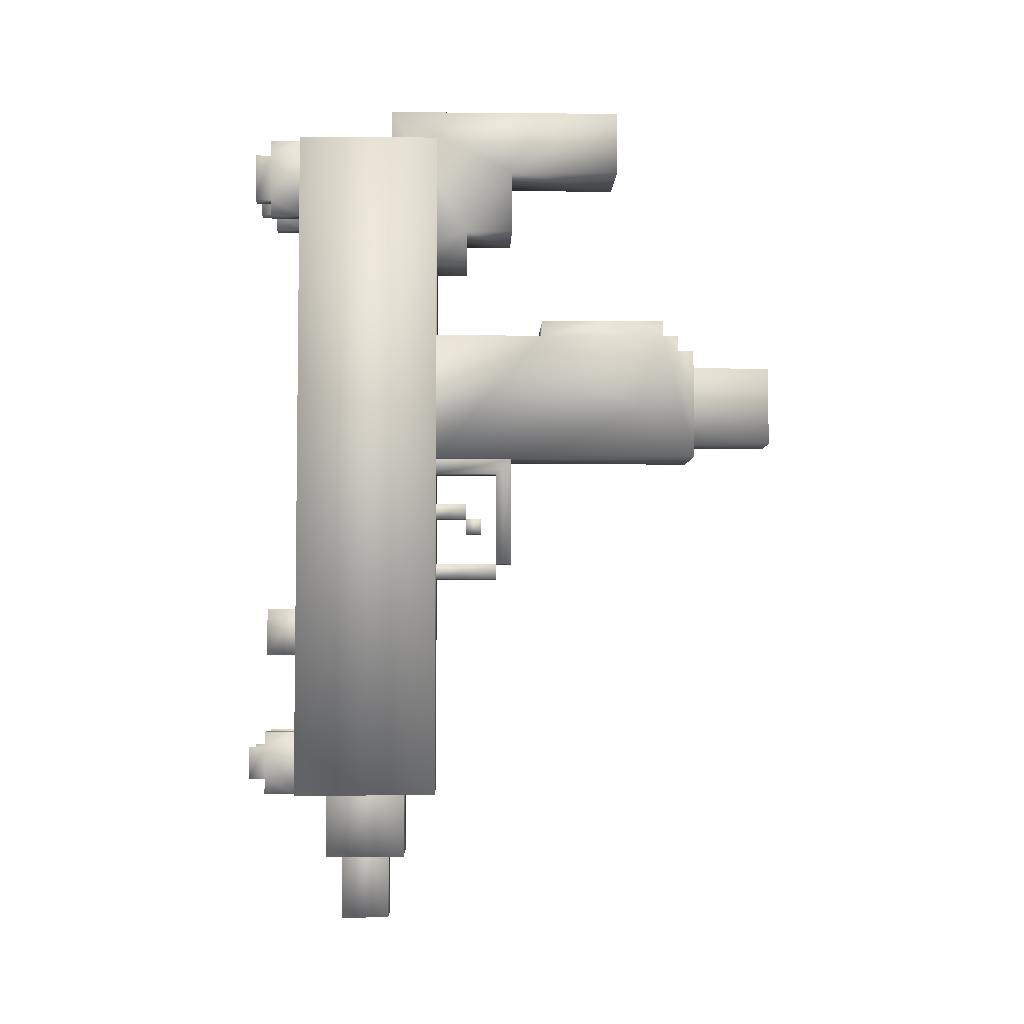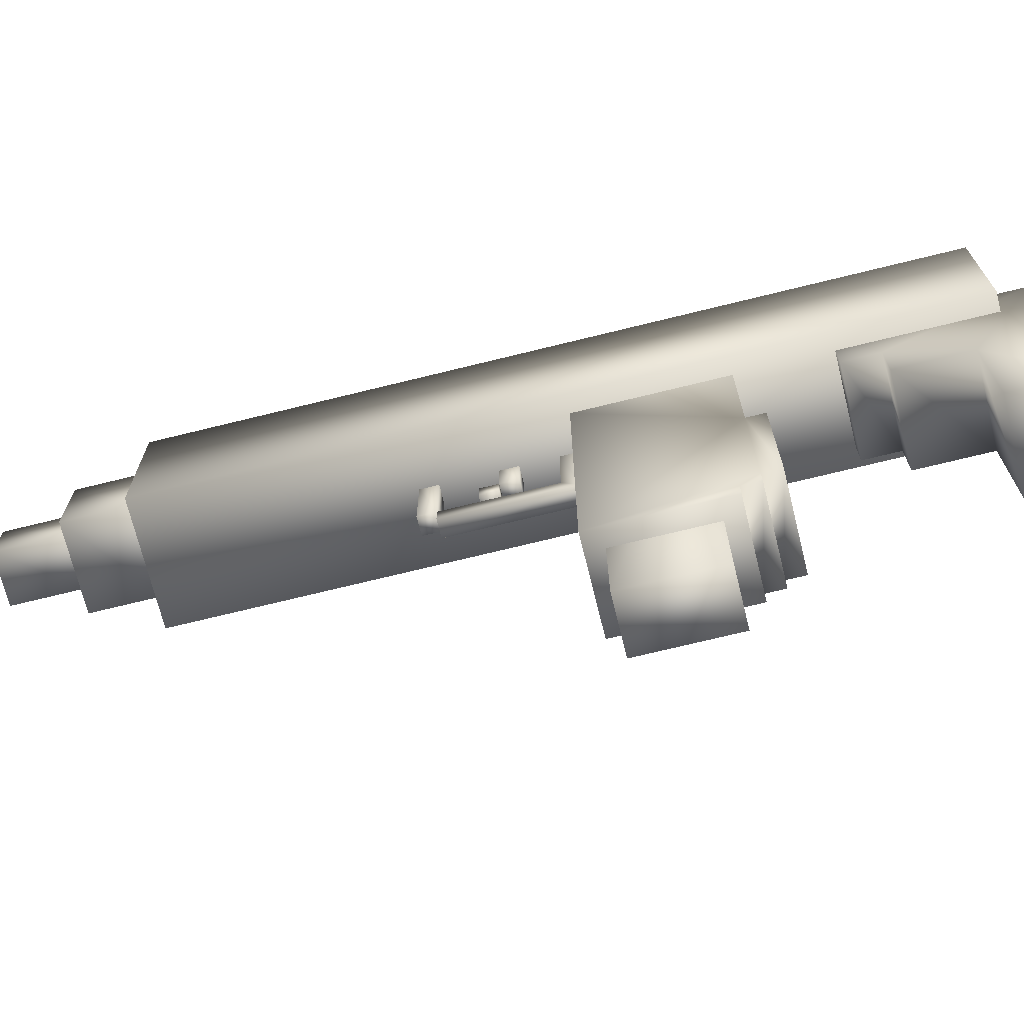
<metadata>
{"format":"obj","ext":"obj","renderer":"f3d","projection":"perspective","resolution":1024,"background":"white","views":[{"elev":-4.6,"azim":88.4,"up":"+Y"},{"elev":-70.9,"azim":103.9,"up":"+Z"}]}
</metadata>
<code>
g Uzi2_Mesh
v -0.04448 -0.2353 0.06436
v -0.04448 0.3112 0.1787
v -0.04448 -0.2353 0.1787
v -0.04448 0.3112 0.06436
v 0.04448 0.3112 0.1787
v 0.04448 -0.2353 0.1787
v 0.04448 -0.2353 0.06436
v 0.04448 0.3112 0.06436
v 0.04448 0.3112 0.06436
v 0.04448 -0.2353 0.06436
v 0.04448 -0.2353 0.06436
v -0.04448 -0.2353 0.1787
v 0.04448 -0.2353 0.1787
v -0.04448 -0.2353 0.06436
v -0.01905 0.1082 0.02488
v -0.01905 0.1082 0.03759
v -0.01905 0.05642 0.03759
v -0.01905 0.05642 -0.2166
v -0.01905 0.1209 -0.2166
v -0.01905 0.1209 0.02488
v 0.01908 0.1082 0.02488
v 0.01908 0.1209 0.02488
v 0.01908 0.1209 -0.2166
v 0.01908 0.05642 -0.2166
v 0.01908 0.05642 0.03759
v 0.01908 0.1082 0.03759
v -0.01905 0.05642 -0.2166
v 0.01908 0.1209 -0.2166
v -0.01905 0.1209 -0.2166
v 0.01908 0.05642 -0.2166
v 0.01908 0.05642 -0.2166
v -0.01905 0.05642 0.03759
v 0.01908 0.05642 0.03759
v -0.01905 0.05642 -0.2166
v -0.01905 0.1209 0.02488
v 0.01908 0.1082 0.02488
v -0.01905 0.1082 0.02488
v 0.01908 0.1209 0.02488
v -0.01905 0.1209 -0.2166
v 0.01908 0.1209 0.02488
v -0.01905 0.1209 0.02488
v 0.01908 0.1209 -0.2166
v -0.01905 0.1082 0.02488
v 0.01908 0.1082 0.03759
v -0.01905 0.1082 0.03759
v 0.01908 0.1082 0.02488
v -0.01905 0.1082 0.03759
v 0.01908 0.05642 0.03759
v -0.01905 0.05642 0.03759
v 0.01908 0.1082 0.03759
v -0.009403 -0.02486 0.1543
v 0.0106 0.02514 0.1543
v -0.009403 0.02514 0.1543
v 0.0106 -0.02486 0.1543
v -0.009403 -0.02486 0.1743
v 0.0106 0.02514 0.1743
v 0.0106 -0.02486 0.1743
v -0.009403 0.02514 0.1743
v -0.009403 -0.02486 0.1543
v 0.0106 -0.02486 0.1743
v 0.0106 -0.02486 0.1543
v -0.009403 -0.02486 0.1743
v -0.009403 0.02514 0.1543
v -0.009403 0.02514 0.1743
v 0.0106 0.02514 0.1543
v 0.0106 0.02514 0.1743
v 0.0106 -0.02486 0.1543
v 0.0106 0.02514 0.1743
v 0.0106 0.02514 0.1543
v 0.0106 -0.02486 0.1743
v -0.04448 0.3112 0.06436
v 0.04448 0.3112 0.1787
v -0.04448 0.3112 0.1787
v 0.04448 0.3112 0.06436
v -0.03177 -0.2351 0.08978
v -0.03177 -0.286 0.1533
v -0.03177 -0.286 0.08977
v -0.03177 -0.2351 0.1533
v 0.03177 -0.2351 0.1533
v 0.03177 -0.286 0.1533
v 0.03177 -0.2351 0.08978
v 0.03177 -0.286 0.08977
v -0.03177 -0.2351 0.08978
v -0.03177 -0.286 0.08977
v 0.03177 -0.286 0.08977
v -0.03177 -0.286 0.1533
v 0.03177 -0.286 0.1533
v -0.03177 -0.286 0.08977
v -0.01906 -0.2858 0.1025
v -0.01906 -0.3366 0.1406
v -0.01906 -0.3366 0.1025
v -0.01906 -0.2858 0.1406
v 0.01906 -0.2858 0.1406
v 0.01906 -0.3366 0.1406
v 0.01906 -0.2858 0.1025
v 0.01906 -0.3366 0.1025
v -0.01906 -0.2858 0.1025
v -0.01906 -0.3366 0.1025
v 0.01906 -0.3366 0.1406
v -0.01906 -0.3366 0.1025
v -0.01906 -0.3366 0.1406
v 0.01906 -0.3366 0.1025
v -0.03177 0.146 -0.1263
v -0.03177 0.1587 -0.1263
v -0.03177 0.146 -0.0246
v -0.03177 0.04433 -0.1517
v -0.03177 0.1333 -0.139
v -0.03177 0.1333 -0.1517
v -0.03177 0.146 -0.139
v -0.03177 0.04433 0.06436
v -0.03177 0.146 0.06436
v -0.03177 0.1587 -0.0246
v 0.03177 0.04433 0.06436
v -0.03177 0.04433 -0.1517
v 0.03177 0.04433 -0.1517
v 0.03177 0.146 -0.0246
v 0.03177 0.146 0.06436
v 0.03177 0.04433 -0.1517
v 0.03177 0.146 -0.1263
v 0.03177 0.1333 -0.139
v 0.03177 0.1333 -0.1517
v 0.03177 0.146 -0.139
v 0.03177 0.1587 -0.1263
v 0.03177 0.1587 -0.0246
v -0.03177 0.146 0.06436
v 0.03177 0.146 -0.0246
v 0.03177 0.146 0.06436
v -0.03177 0.146 -0.0246
v -0.03177 0.1587 -0.0246
v 0.03177 0.1587 -0.0246
v -0.03177 0.1587 -0.1263
v 0.03177 0.1587 -0.1263
v -0.03177 0.146 -0.1263
v 0.03177 0.146 -0.1263
v 0.03177 0.146 -0.139
v -0.03177 0.146 -0.139
v -0.03177 0.1333 -0.139
v 0.03177 0.1333 -0.139
v 0.03177 0.1333 -0.1517
v -0.03177 0.1333 -0.1517
v 0.03177 0.04433 -0.1517
v -0.03177 0.04433 -0.1517
v -0.03177 0.235 0.03894
v 0.03177 0.2095 0.03894
v 0.03177 0.235 0.03894
v -0.03177 0.2095 0.03894
v 0.03177 0.2095 0.03894
v -0.03177 0.2095 0.1025
v 0.03177 0.2095 0.1025
v -0.03177 0.2095 0.03894
v 0.03177 0.235 0.03894
v 0.03177 0.2095 0.03894
v 0.03177 0.2095 0.1025
v 0.03177 0.3366 0.1025
v 0.03177 0.2858 0.000813
v 0.03177 0.235 0.000813
v 0.03177 0.3366 -0.08815
v 0.03177 0.2858 -0.08815
v -0.03177 0.2095 0.1025
v 0.03177 0.3366 0.1025
v 0.03177 0.2095 0.1025
v -0.03177 0.3366 0.1025
v 0.03177 0.3366 -0.08815
v -0.03177 0.3366 -0.08815
v 0.03177 0.2858 -0.08815
v -0.03177 0.2858 -0.08815
v -0.03177 0.2858 -0.08815
v 0.03177 0.2858 0.000813
v 0.03177 0.2858 -0.08815
v -0.03177 0.2858 0.000813
v -0.03177 0.2858 0.000813
v 0.03177 0.235 0.000813
v 0.03177 0.2858 0.000813
v -0.03177 0.235 0.000813
v -0.03177 0.235 0.000813
v 0.03177 0.235 0.03894
v 0.03177 0.235 0.000813
v -0.03177 0.235 0.03894
v 0.01829 -0.2223 0.2039
v 0.01829 -0.235 0.2039
v 0.01829 -0.235 0.1785
v 0.01829 -0.1969 0.2039
v 0.01829 -0.2223 0.2166
v 0.01829 -0.1842 0.1785
v 0.01829 -0.1842 0.2039
v 0.01829 -0.1969 0.2166
v 0.031 -0.1969 0.2039
v 0.031 -0.1842 0.2039
v 0.031 -0.1842 0.1785
v 0.031 -0.235 0.1785
v 0.031 -0.2223 0.2039
v 0.031 -0.2223 0.2166
v 0.031 -0.235 0.2039
v 0.031 -0.1969 0.2166
v 0.01829 -0.1842 0.2039
v 0.031 -0.1969 0.2039
v 0.01829 -0.1969 0.2039
v 0.031 -0.1842 0.2039
v 0.01829 -0.1842 0.1785
v 0.031 -0.1842 0.1785
v 0.031 -0.1969 0.2166
v 0.01829 -0.1969 0.2166
v 0.031 -0.2223 0.2166
v 0.01829 -0.2223 0.2166
v 0.031 -0.2223 0.2039
v 0.01829 -0.2223 0.2039
v 0.031 -0.235 0.2039
v 0.01829 -0.235 0.2039
v 0.031 -0.235 0.1785
v 0.01829 -0.235 0.1785
v -0.03147 -0.2223 0.2039
v -0.03147 -0.235 0.2039
v -0.03147 -0.235 0.1785
v -0.03147 -0.1969 0.2039
v -0.03147 -0.1969 0.2166
v -0.03147 -0.2223 0.2166
v -0.03147 -0.1842 0.1785
v -0.03147 -0.1842 0.2039
v -0.01876 -0.1969 0.2039
v -0.01876 -0.1842 0.2039
v -0.01876 -0.1842 0.1785
v -0.01876 -0.235 0.1785
v -0.01876 -0.2223 0.2039
v -0.01876 -0.2223 0.2166
v -0.01876 -0.1969 0.2166
v -0.01876 -0.235 0.2039
v -0.03147 -0.1842 0.2039
v -0.01876 -0.1969 0.2039
v -0.03147 -0.1969 0.2039
v -0.01876 -0.1842 0.2039
v -0.03147 -0.1842 0.1785
v -0.01876 -0.1842 0.1785
v -0.01876 -0.1969 0.2166
v -0.03147 -0.1969 0.2166
v -0.01876 -0.2223 0.2166
v -0.03147 -0.2223 0.2166
v -0.01876 -0.2223 0.2039
v -0.03147 -0.2223 0.2039
v -0.01876 -0.235 0.2039
v -0.03147 -0.235 0.2039
v -0.01876 -0.235 0.1785
v -0.03147 -0.235 0.1785
v 0.01875 0.2601 0.2039
v 0.01875 0.2474 0.2039
v 0.01875 0.2474 0.1785
v 0.01875 0.3109 0.1785
v 0.01875 0.2982 0.2039
v 0.01875 0.2982 0.2166
v 0.01875 0.2601 0.2166
v 0.01875 0.3109 0.2039
v 0.03208 0.2982 0.2039
v 0.03208 0.3109 0.2039
v 0.03208 0.3109 0.1785
v 0.03208 0.2601 0.2039
v 0.03208 0.2601 0.2166
v 0.03208 0.2982 0.2166
v 0.03208 0.2474 0.1785
v 0.03208 0.2474 0.2039
v 0.01875 0.3109 0.2039
v 0.03208 0.2982 0.2039
v 0.01875 0.2982 0.2039
v 0.03208 0.3109 0.2039
v 0.01875 0.3109 0.1785
v 0.03208 0.3109 0.2039
v 0.01875 0.3109 0.2039
v 0.03208 0.3109 0.1785
v 0.01875 0.2474 0.2039
v 0.03208 0.2474 0.1785
v 0.01875 0.2474 0.1785
v 0.03208 0.2474 0.2039
v 0.01875 0.2601 0.2039
v 0.03208 0.2601 0.2039
v 0.01875 0.2601 0.2166
v 0.03208 0.2601 0.2166
v 0.01875 0.2982 0.2166
v 0.03208 0.2982 0.2166
v 0.01875 0.2982 0.2039
v 0.03208 0.2982 0.2039
v -0.03212 0.2601 0.2039
v -0.03212 0.2474 0.2039
v -0.03212 0.2474 0.1785
v -0.03212 0.3109 0.1785
v -0.03212 0.2982 0.2039
v -0.03212 0.2982 0.2166
v -0.03212 0.2601 0.2166
v -0.03212 0.3109 0.2039
v -0.01895 0.2982 0.2039
v -0.01895 0.3109 0.2039
v -0.01895 0.3109 0.1785
v -0.01895 0.2601 0.2039
v -0.01895 0.2601 0.2166
v -0.01895 0.2982 0.2166
v -0.01895 0.2474 0.1785
v -0.01895 0.2474 0.2039
v -0.03212 0.3109 0.2039
v -0.01895 0.2982 0.2039
v -0.03212 0.2982 0.2039
v -0.01895 0.3109 0.2039
v -0.03212 0.3109 0.1785
v -0.01895 0.3109 0.1785
v -0.01895 0.2982 0.2166
v -0.03212 0.2982 0.2166
v -0.01895 0.2601 0.2166
v -0.03212 0.2601 0.2166
v -0.01895 0.2601 0.2039
v -0.03212 0.2601 0.2039
v -0.01895 0.2474 0.2039
v -0.03212 0.2474 0.2039
v -0.01895 0.2474 0.1785
v -0.03212 0.2474 0.1785
v 0.006355 -0.2037 0.1783
v 0.006355 -0.2164 0.191
v 0.006355 -0.2037 0.191
v 0.006355 -0.2164 0.1783
v -0.006354 -0.2037 0.1783
v -0.006354 -0.2164 0.191
v -0.006354 -0.2164 0.1783
v -0.006354 -0.2037 0.191
v 0.006355 -0.2164 0.191
v 0.006355 -0.2037 0.191
v 0.006355 -0.2164 0.1783
v -0.006354 -0.2164 0.191
v 0.006355 -0.2164 0.191
v -0.006354 -0.2164 0.1783
v 0.006355 -0.2037 0.191
v -0.006354 -0.2037 0.1783
v 0.006355 -0.2037 0.1783
v -0.006354 -0.2037 0.191
v 0.006355 0.2853 0.1783
v 0.006355 0.2726 0.191
v 0.006355 0.2853 0.191
v 0.006355 0.2726 0.1783
v -0.006354 0.2853 0.1783
v -0.006354 0.2726 0.191
v -0.006354 0.2726 0.1783
v -0.006354 0.2853 0.191
v 0.006355 0.2726 0.1783
v -0.006354 0.2726 0.191
v 0.006355 0.2726 0.191
v -0.006354 0.2726 0.1783
v -0.006354 0.2853 0.191
v 0.006355 0.2853 0.191
v -0.006354 0.2853 0.1783
v 0.006355 0.2853 0.1783
v -0.01906 -0.1209 0.2042
v -0.01906 -0.08269 0.1787
v -0.01906 -0.08269 0.2042
v -0.01906 -0.1209 0.1787
v -0.006354 -0.08269 0.2042
v -0.006354 -0.1209 0.2042
v -0.006354 -0.1209 0.1914
v -0.006354 -0.08269 0.1914
v 0.006355 -0.08269 0.1914
v 0.006355 -0.1209 0.1914
v 0.006355 -0.1209 0.2042
v 0.006355 -0.08269 0.2042
v 0.01906 -0.08269 0.2042
v 0.01906 -0.1209 0.2042
v 0.01906 -0.08269 0.1787
v 0.01906 -0.1209 0.1787
v -0.006354 -0.08269 0.1914
v 0.01906 -0.08269 0.1787
v 0.006355 -0.08269 0.1914
v -0.01906 -0.08269 0.1787
v -0.01906 -0.08269 0.2042
v 0.01906 -0.08269 0.2042
v 0.006355 -0.08269 0.2042
v -0.006354 -0.08269 0.2042
v -0.01906 -0.1209 0.1787
v 0.006355 -0.1209 0.1914
v 0.01906 -0.1209 0.1787
v -0.006354 -0.1209 0.1914
v 0.01906 -0.1209 0.2042
v -0.01906 -0.1209 0.2042
v -0.006354 -0.1209 0.2042
v 0.006355 -0.1209 0.2042
v -0.006354 0.03162 0.06436
v -0.006354 0.04433 0.000813
v -0.006354 0.04433 0.06436
v -0.006354 0.03162 0.01352
v -0.006354 -0.04464 0.01352
v -0.006354 -0.04464 0.000813
v -0.006354 -0.006509 0.02623
v -0.006354 -0.01922 0.03894
v -0.006354 -0.01922 0.02623
v -0.006354 -0.006509 0.03894
v 0.006354 -0.006509 0.03894
v 0.006355 -0.006509 0.02623
v 0.006355 -0.01922 0.03894
v 0.006355 -0.01922 0.02623
v -0.006354 -0.01922 0.02623
v -0.006354 -0.01922 0.03894
v -0.006354 0.0062 0.03894
v -0.006354 -0.006509 0.06436
v -0.006354 -0.006509 0.03894
v -0.006354 0.0062 0.06436
v 0.006355 0.0062 0.03894
v 0.006355 0.0062 0.06436
v -0.006354 0.0062 0.03894
v 0.006355 -0.006509 0.03894
v -0.006354 -0.006509 0.03894
v 0.006355 -0.006509 0.06436
v 0.006355 0.0062 0.03894
v 0.006355 0.0062 0.06436
v 0.006355 -0.006509 0.03894
v -0.006354 0.0062 0.03894
v -0.006354 -0.006509 0.03894
v -0.006354 -0.04464 0.01352
v -0.006354 -0.05735 0.06436
v -0.006354 -0.05735 0.01352
v -0.006354 -0.04464 0.06436
v 0.006354 -0.04464 0.01352
v 0.006355 -0.04464 0.06436
v 0.006355 -0.05735 0.06436
v 0.006355 -0.05735 0.01352
v 0.006354 -0.04464 0.01352
v 0.006355 -0.04464 0.06436
v 0.006355 -0.04464 0.01352
v 0.006355 0.04433 0.000813
v 0.006355 -0.04464 0.000813
v 0.006355 0.03162 0.01352
v 0.006355 0.03162 0.06436
v 0.006355 0.04433 0.06436
v 0.006355 0.04433 0.000813
v -0.006354 -0.04464 0.000813
v 0.006355 -0.04464 0.000813
v -0.006354 0.04433 0.000813
v 0.006355 -0.04464 0.01352
v -0.006354 -0.04464 0.01352
v -0.006354 0.03162 0.01352
v 0.006355 -0.04464 0.01352
v -0.006354 -0.04464 0.01352
v 0.006355 0.03162 0.01352
v -0.006354 0.03162 0.01352
v 0.006355 0.03162 0.06436
v 0.006355 0.03162 0.01352
v -0.006354 0.03162 0.06436
v 0.006354 -0.04464 0.01352
v -0.006354 -0.05735 0.01352
v 0.006355 -0.05735 0.01352
v -0.006354 -0.04464 0.01352
v -0.006354 -0.006509 0.02623
v 0.006355 -0.01922 0.02623
v 0.006355 -0.006509 0.02623
v -0.006354 -0.01922 0.02623
v -0.006354 -0.01922 0.03894
v 0.006354 -0.006509 0.03894
v 0.006355 -0.01922 0.03894
v -0.006354 -0.006509 0.03894
v -0.03177 0.235 0.03894
v -0.03177 0.2095 0.1025
v -0.03177 0.2095 0.03894
v -0.03177 0.3366 0.1025
v -0.03177 0.2858 0.000813
v -0.03177 0.235 0.000813
v -0.03177 0.3366 -0.08815
v -0.03177 0.2858 -0.08815
f -455 -456 -457
f -454 -457 -456
f -456 -455 -453
f -452 -453 -455
f -452 -451 -453
f -450 -453 -451
f -454 -449 -457
f -448 -457 -449
f -445 -446 -447
f -444 -447 -446
f -441 -442 -443
f -440 -441 -443
f -439 -440 -443
f -438 -439 -443
f -435 -436 -437
f -434 -435 -437
f -433 -434 -437
f -432 -433 -437
f -429 -430 -431
f -428 -431 -430
f -425 -426 -427
f -424 -427 -426
f -421 -422 -423
f -420 -423 -422
f -417 -418 -419
f -416 -419 -418
f -413 -414 -415
f -412 -415 -414
f -409 -410 -411
f -408 -411 -410
f -405 -406 -407
f -404 -407 -406
f -401 -402 -403
f -400 -403 -402
f -397 -398 -399
f -396 -399 -398
f -399 -396 -395
f -394 -395 -396
f -395 -394 -393
f -392 -393 -394
f -389 -390 -391
f -388 -391 -390
f -385 -386 -387
f -384 -387 -386
f -381 -382 -383
f -380 -383 -382
f -380 -382 -379
f -378 -379 -382
f -379 -378 -377
f -376 -377 -378
f -377 -376 -375
f -374 -375 -376
f -371 -372 -373
f -370 -373 -372
f -367 -368 -369
f -366 -369 -368
f -366 -368 -365
f -364 -365 -368
f -365 -364 -363
f -362 -363 -364
f -363 -362 -361
f -360 -361 -362
f -357 -358 -359
f -356 -359 -358
f -353 -354 -355
f -352 -353 -355
f -351 -352 -355
f -350 -352 -351
f -349 -351 -355
f -348 -353 -352
f -347 -353 -348
f -346 -354 -353
f -348 -344 -345
f -343 -345 -344
f -341 -345 -342
f -345 -340 -342
f -342 -340 -339
f -339 -340 -338
f -340 -337 -338
f -336 -339 -338
f -335 -342 -339
f -334 -342 -335
f -331 -332 -333
f -330 -333 -332
f -330 -332 -329
f -328 -329 -332
f -329 -328 -327
f -326 -327 -328
f -327 -326 -325
f -324 -325 -326
f -324 -323 -325
f -322 -325 -323
f -322 -323 -321
f -320 -321 -323
f -320 -319 -321
f -318 -321 -319
f -319 -317 -318
f -316 -318 -317
f -313 -314 -315
f -312 -315 -314
f -309 -310 -311
f -308 -311 -310
f -305 -306 -307
f -304 -305 -307
f -303 -304 -307
f -302 -303 -307
f -301 -304 -303
f -300 -301 -303
f -297 -298 -299
f -296 -299 -298
f -298 -295 -296
f -294 -296 -295
f -295 -293 -294
f -292 -294 -293
f -289 -290 -291
f -288 -291 -290
f -285 -286 -287
f -284 -287 -286
f -281 -282 -283
f -280 -283 -282
f -277 -278 -279
f -276 -277 -279
f -275 -276 -279
f -274 -277 -276
f -273 -274 -276
f -272 -276 -275
f -269 -270 -271
f -268 -269 -271
f -267 -268 -271
f -266 -267 -271
f -265 -268 -267
f -264 -266 -271
f -261 -262 -263
f -260 -263 -262
f -263 -260 -259
f -258 -259 -260
f -262 -261 -257
f -256 -257 -261
f -257 -256 -255
f -254 -255 -256
f -255 -254 -253
f -252 -253 -254
f -253 -252 -251
f -250 -251 -252
f -251 -250 -249
f -248 -249 -250
f -245 -246 -247
f -244 -245 -247
f -244 -247 -243
f -242 -243 -247
f -241 -245 -244
f -240 -241 -244
f -237 -238 -239
f -236 -237 -239
f -235 -236 -239
f -235 -239 -234
f -233 -234 -239
f -232 -236 -235
f -229 -230 -231
f -228 -231 -230
f -231 -228 -227
f -226 -227 -228
f -230 -229 -225
f -224 -225 -229
f -225 -224 -223
f -222 -223 -224
f -223 -222 -221
f -220 -221 -222
f -221 -220 -219
f -218 -219 -220
f -219 -218 -217
f -216 -217 -218
f -213 -214 -215
f -212 -213 -215
f -211 -212 -215
f -211 -215 -210
f -209 -210 -215
f -208 -212 -211
f -205 -206 -207
f -204 -205 -207
f -204 -207 -203
f -202 -203 -207
f -201 -205 -204
f -200 -201 -204
f -197 -198 -199
f -196 -199 -198
f -193 -194 -195
f -192 -195 -194
f -189 -190 -191
f -188 -191 -190
f -191 -188 -187
f -186 -187 -188
f -187 -186 -185
f -184 -185 -186
f -185 -184 -183
f -182 -183 -184
f -183 -182 -181
f -180 -181 -182
f -177 -178 -179
f -176 -177 -179
f -175 -176 -179
f -175 -179 -174
f -173 -174 -179
f -172 -176 -175
f -169 -170 -171
f -168 -169 -171
f -168 -171 -167
f -166 -167 -171
f -165 -169 -168
f -164 -165 -168
f -161 -162 -163
f -160 -163 -162
f -163 -160 -159
f -158 -159 -160
f -162 -161 -157
f -156 -157 -161
f -157 -156 -155
f -154 -155 -156
f -155 -154 -153
f -152 -153 -154
f -153 -152 -151
f -150 -151 -152
f -151 -150 -149
f -148 -149 -150
f -145 -146 -147
f -144 -147 -146
f -141 -142 -143
f -140 -143 -142
f -142 -139 -140
f -138 -140 -139
f -135 -136 -137
f -134 -137 -136
f -131 -132 -133
f -130 -133 -132
f -127 -128 -129
f -126 -129 -128
f -123 -124 -125
f -122 -125 -124
f -119 -120 -121
f -118 -121 -120
f -120 -119 -117
f -116 -117 -119
f -117 -116 -115
f -114 -115 -116
f -111 -112 -113
f -110 -113 -112
f -111 -113 -109
f -108 -109 -113
f -108 -107 -109
f -106 -109 -107
f -106 -107 -105
f -104 -105 -107
f -104 -103 -105
f -102 -105 -103
f -102 -103 -101
f -100 -101 -103
f -101 -100 -99
f -98 -99 -100
f -95 -96 -97
f -94 -97 -96
f -93 -97 -94
f -92 -96 -95
f -91 -92 -95
f -90 -97 -93
f -87 -88 -89
f -86 -89 -88
f -85 -88 -87
f -84 -89 -86
f -83 -84 -86
f -82 -88 -85
f -79 -80 -81
f -78 -81 -80
f -78 -80 -77
f -76 -77 -80
f -73 -74 -75
f -72 -75 -74
f -75 -72 -71
f -70 -75 -71
f -71 -69 -70
f -68 -70 -69
f -68 -69 -67
f -66 -67 -69
f -63 -64 -65
f -62 -65 -64
f -60 -61 -62
f -59 -62 -61
f -57 -58 -64
f -56 -64 -58
f -54 -56 -55
f -53 -55 -56
f -55 -53 -52
f -51 -52 -53
f -48 -49 -50
f -47 -50 -49
f -46 -50 -47
f -45 -46 -47
f -49 -48 -44
f -43 -44 -48
f -43 -42 -44
f -41 -44 -42
f -38 -39 -40
f -37 -40 -39
f -37 -39 -36
f -35 -36 -39
f -32 -33 -34
f -31 -34 -33
f -32 -30 -33
f -29 -33 -30
f -26 -27 -28
f -25 -28 -27
f -22 -23 -24
f -21 -24 -23
f -18 -19 -20
f -19 -17 -20
f -14 -15 -16
f -13 -16 -15
f -10 -11 -12
f -11 -9 -12
f -6 -7 -8
f -8 -7 -5
f -4 -8 -5
f -3 -8 -4
f -2 -4 -5
f -1 -4 -2

</code>
